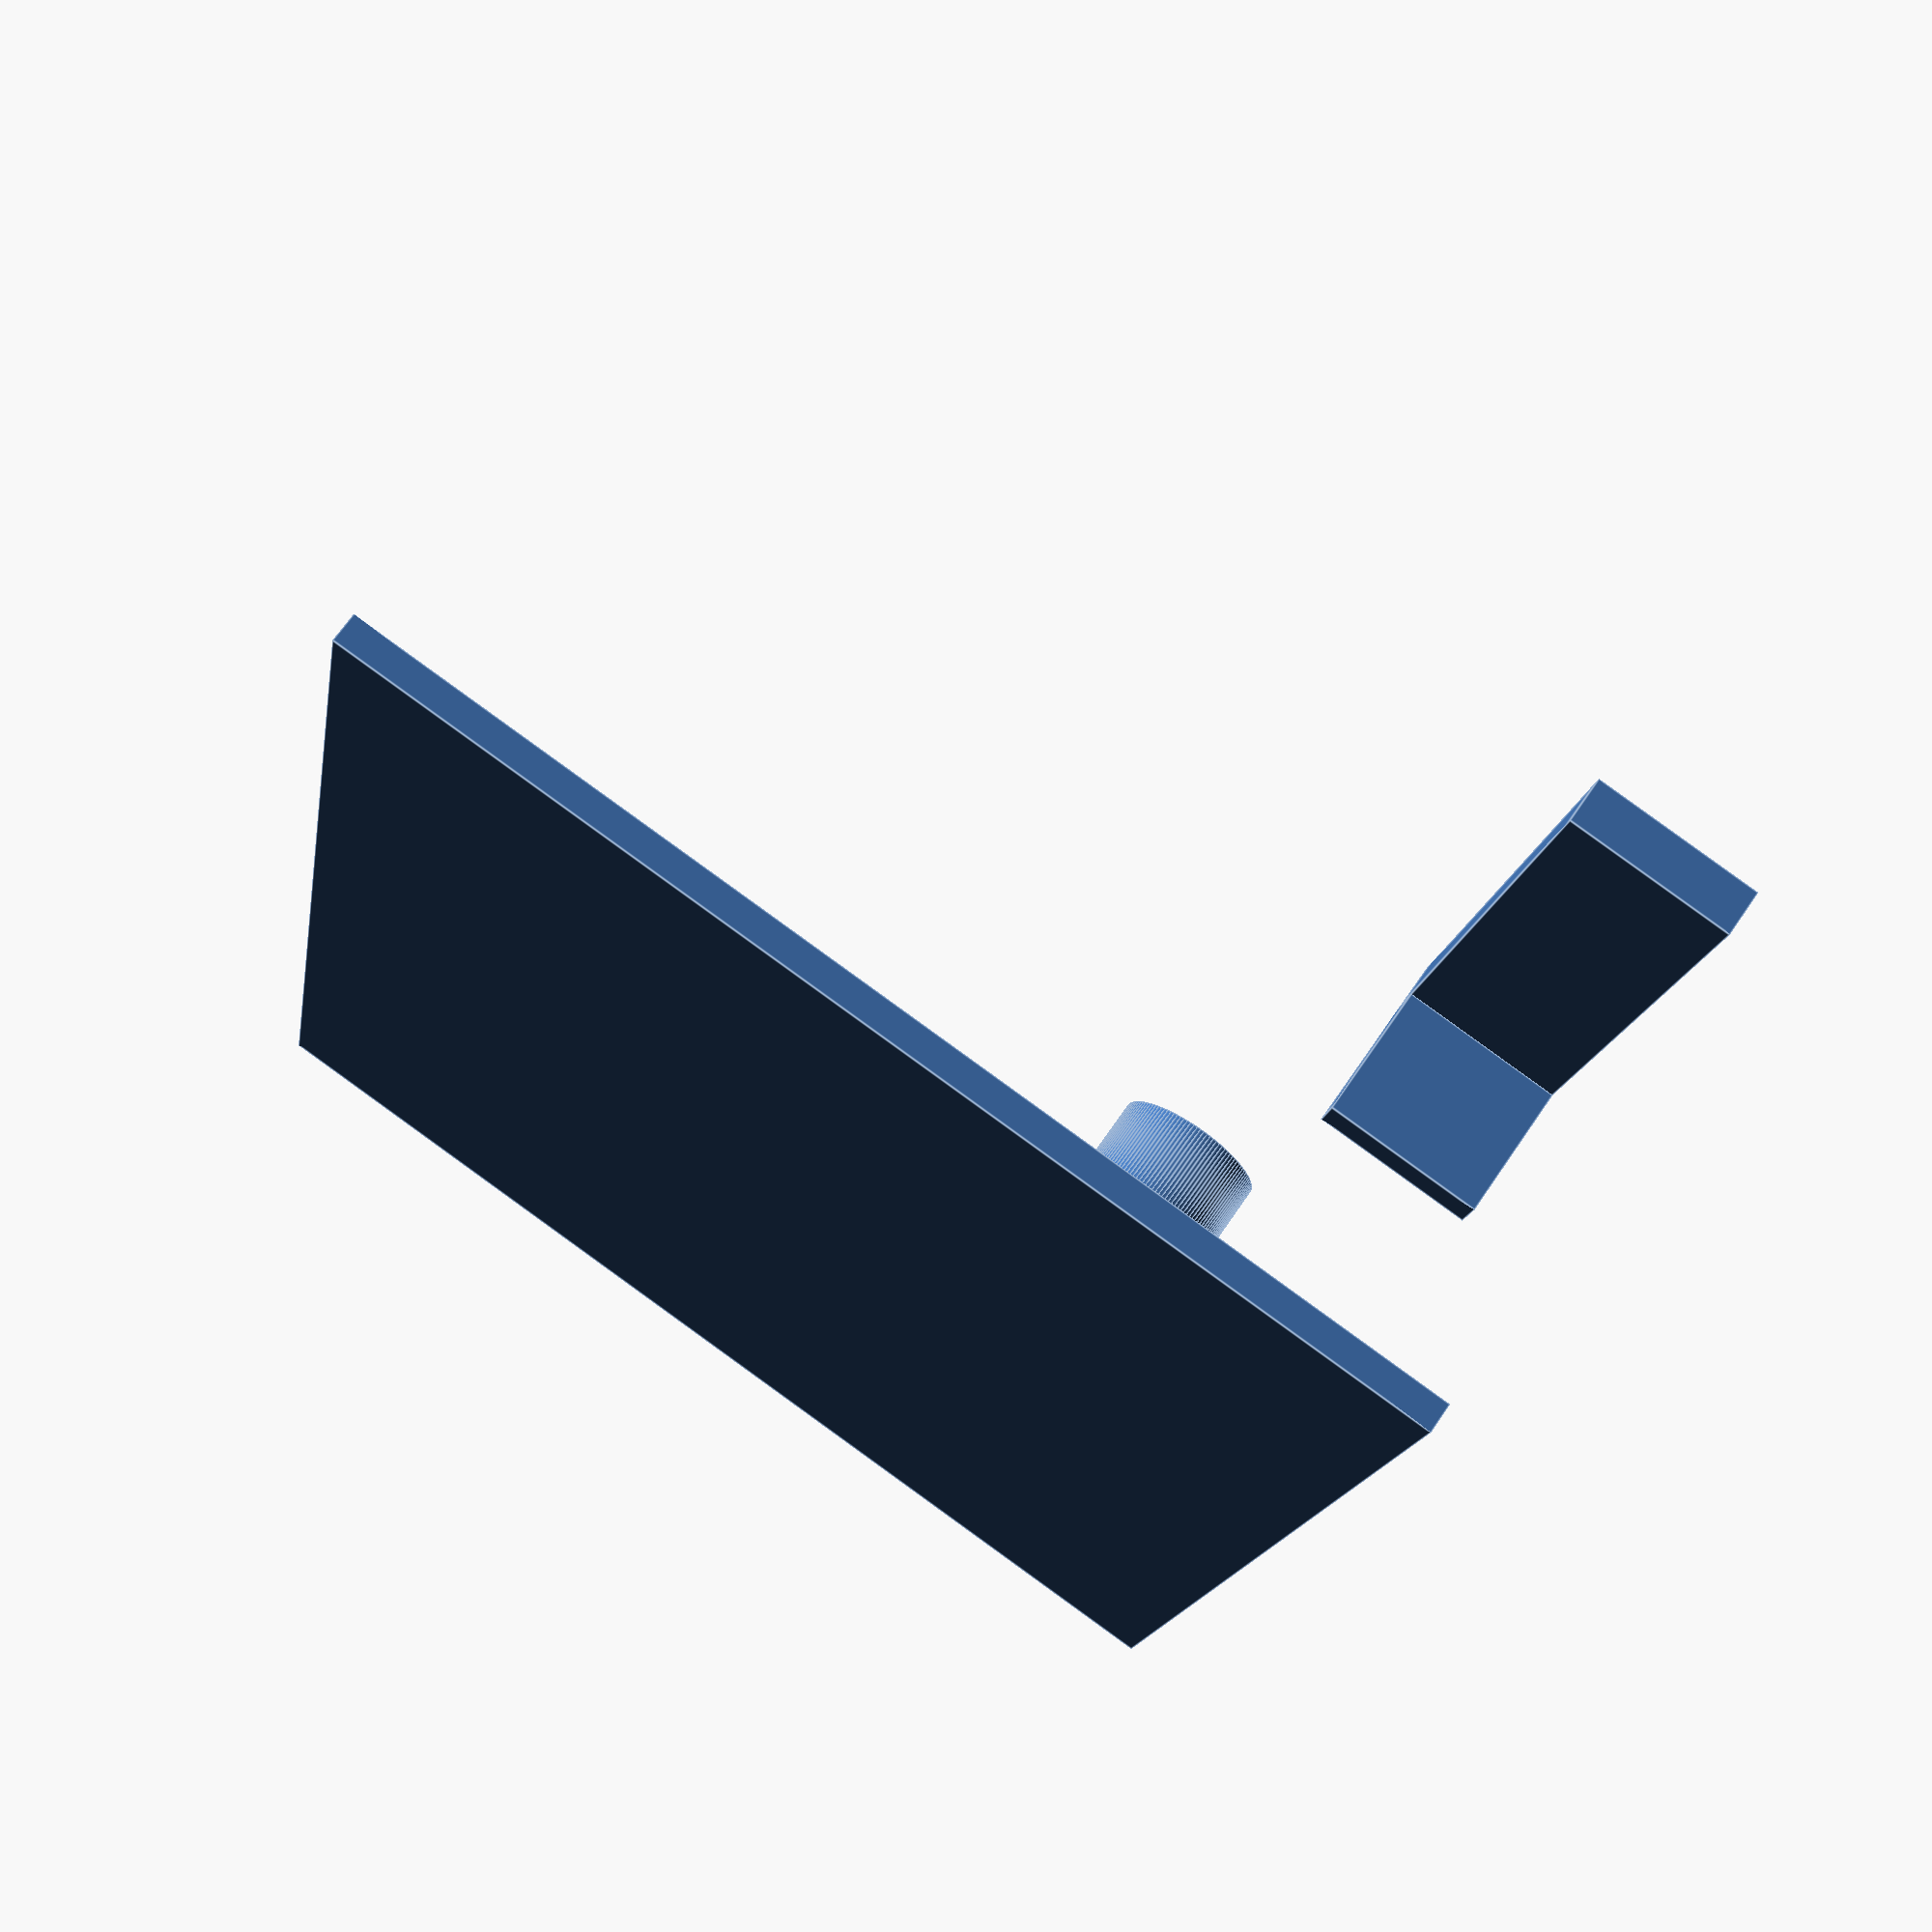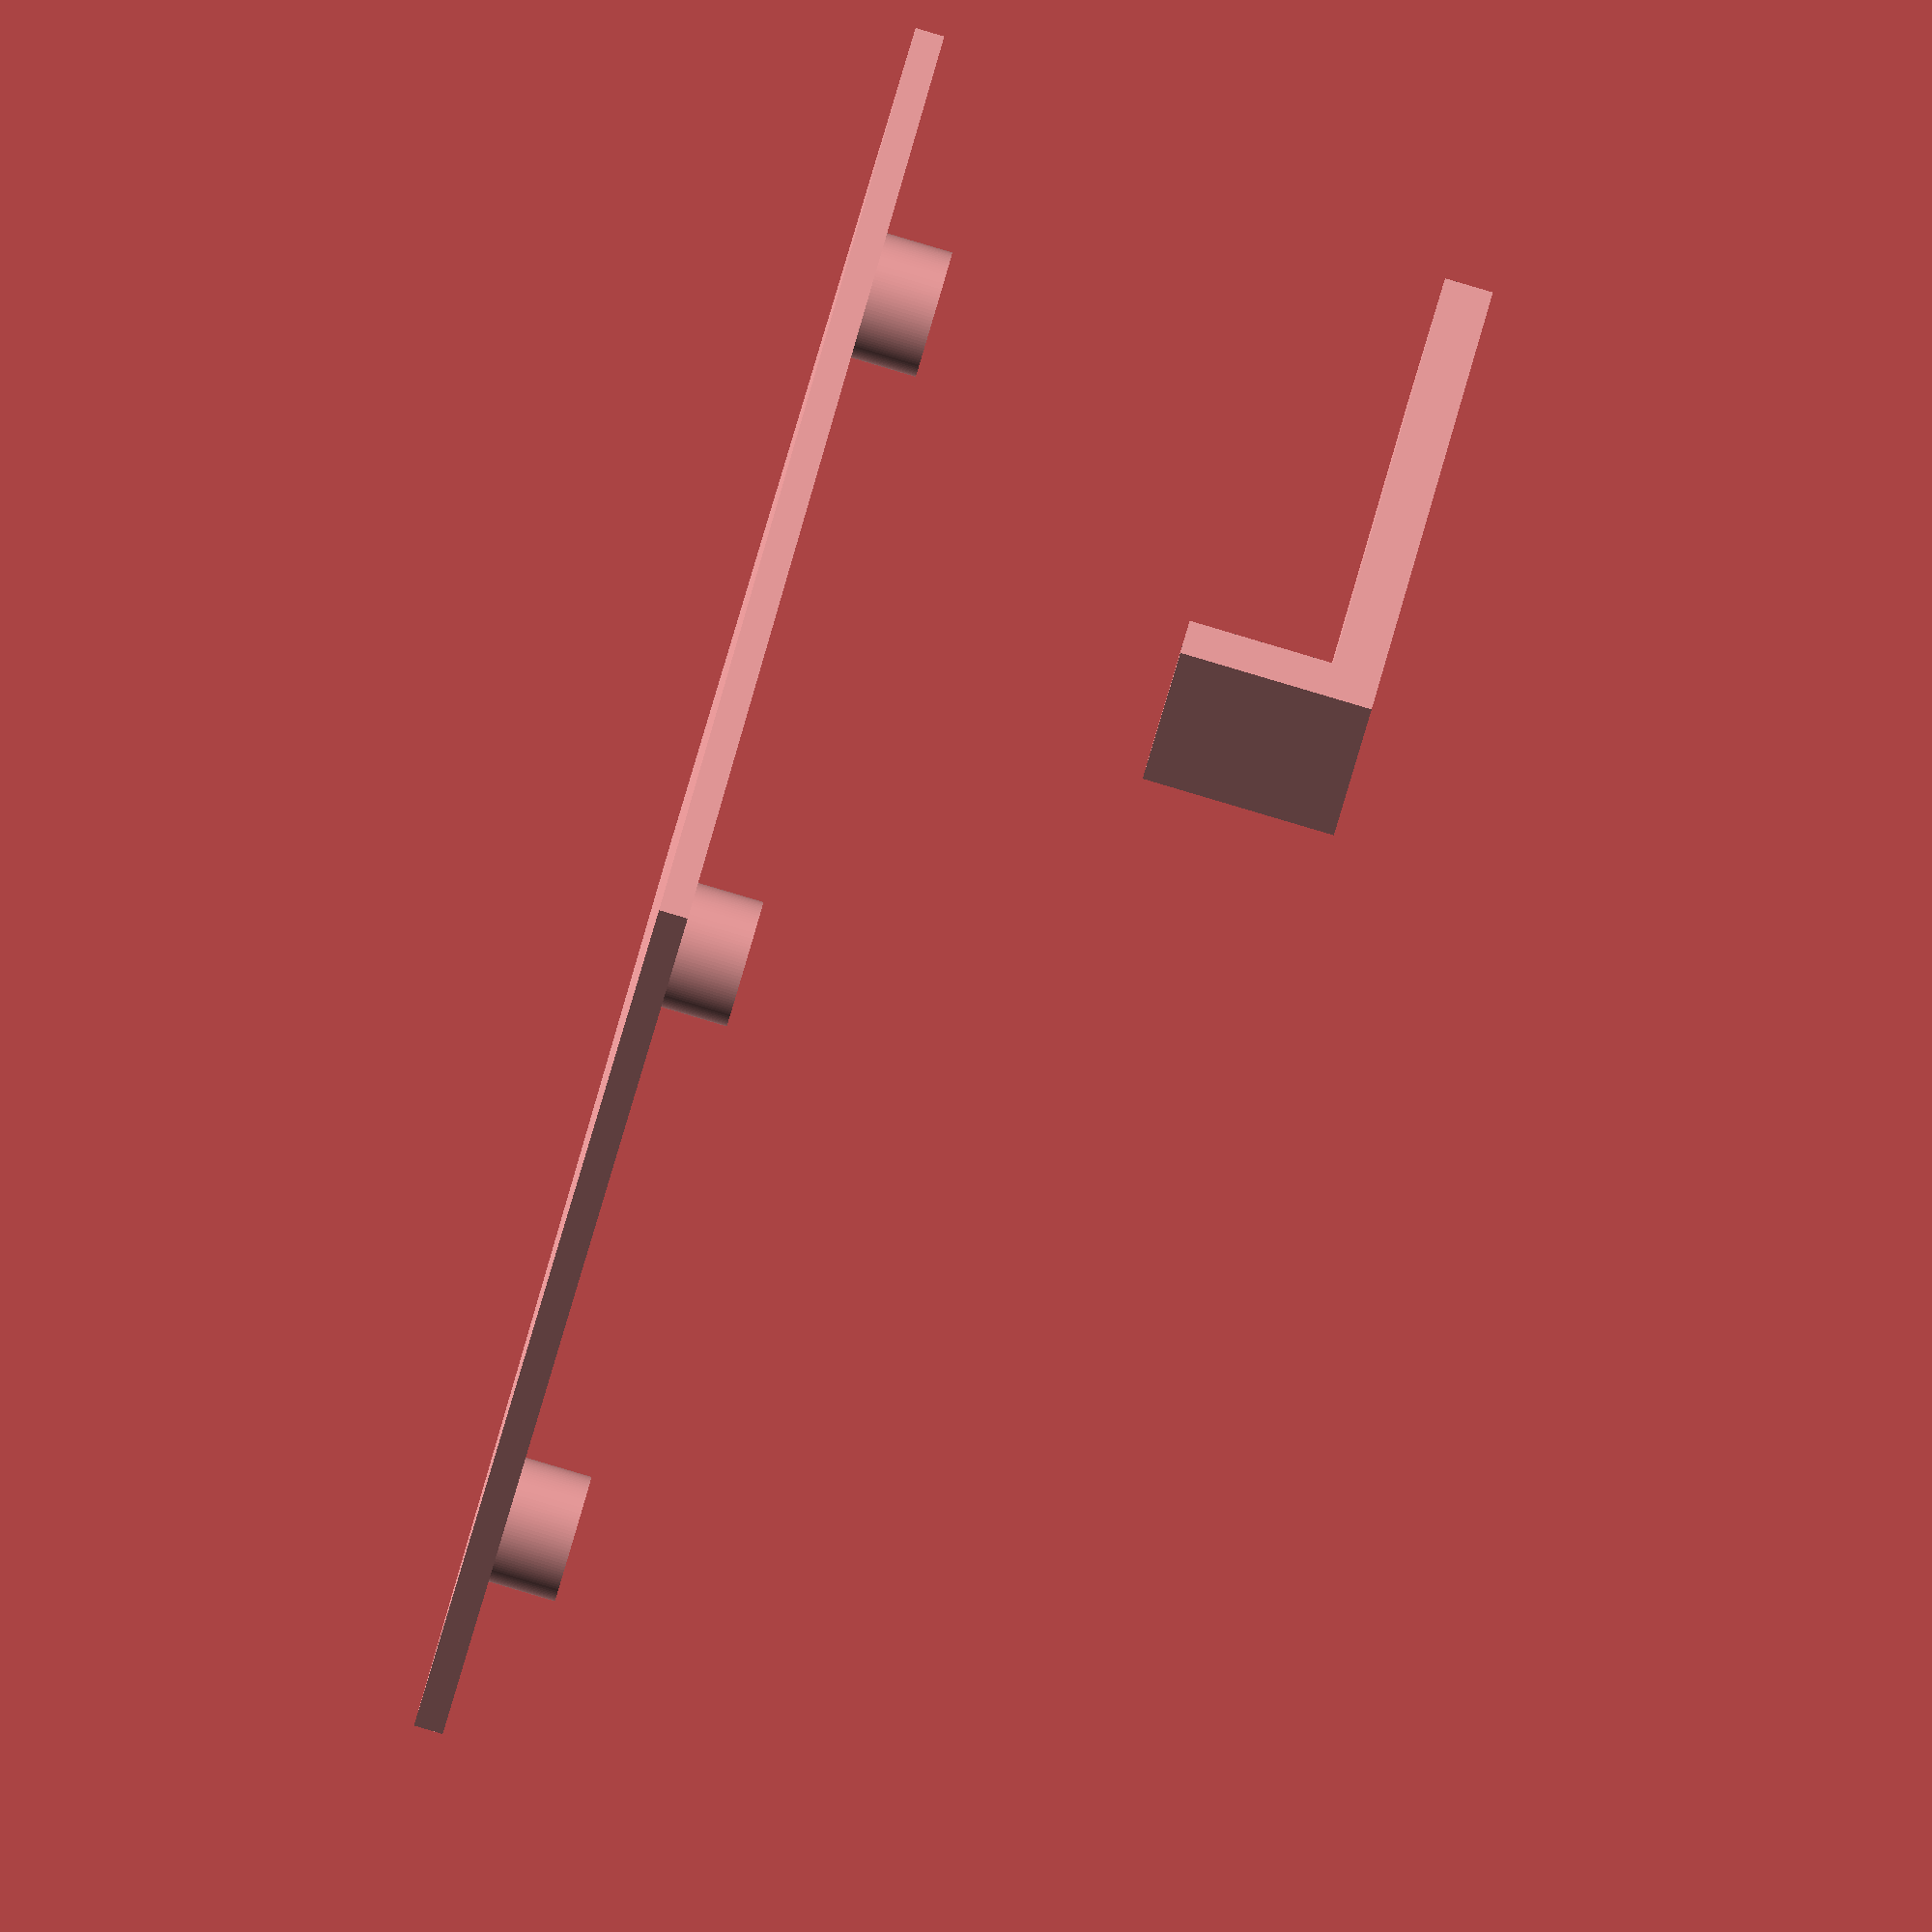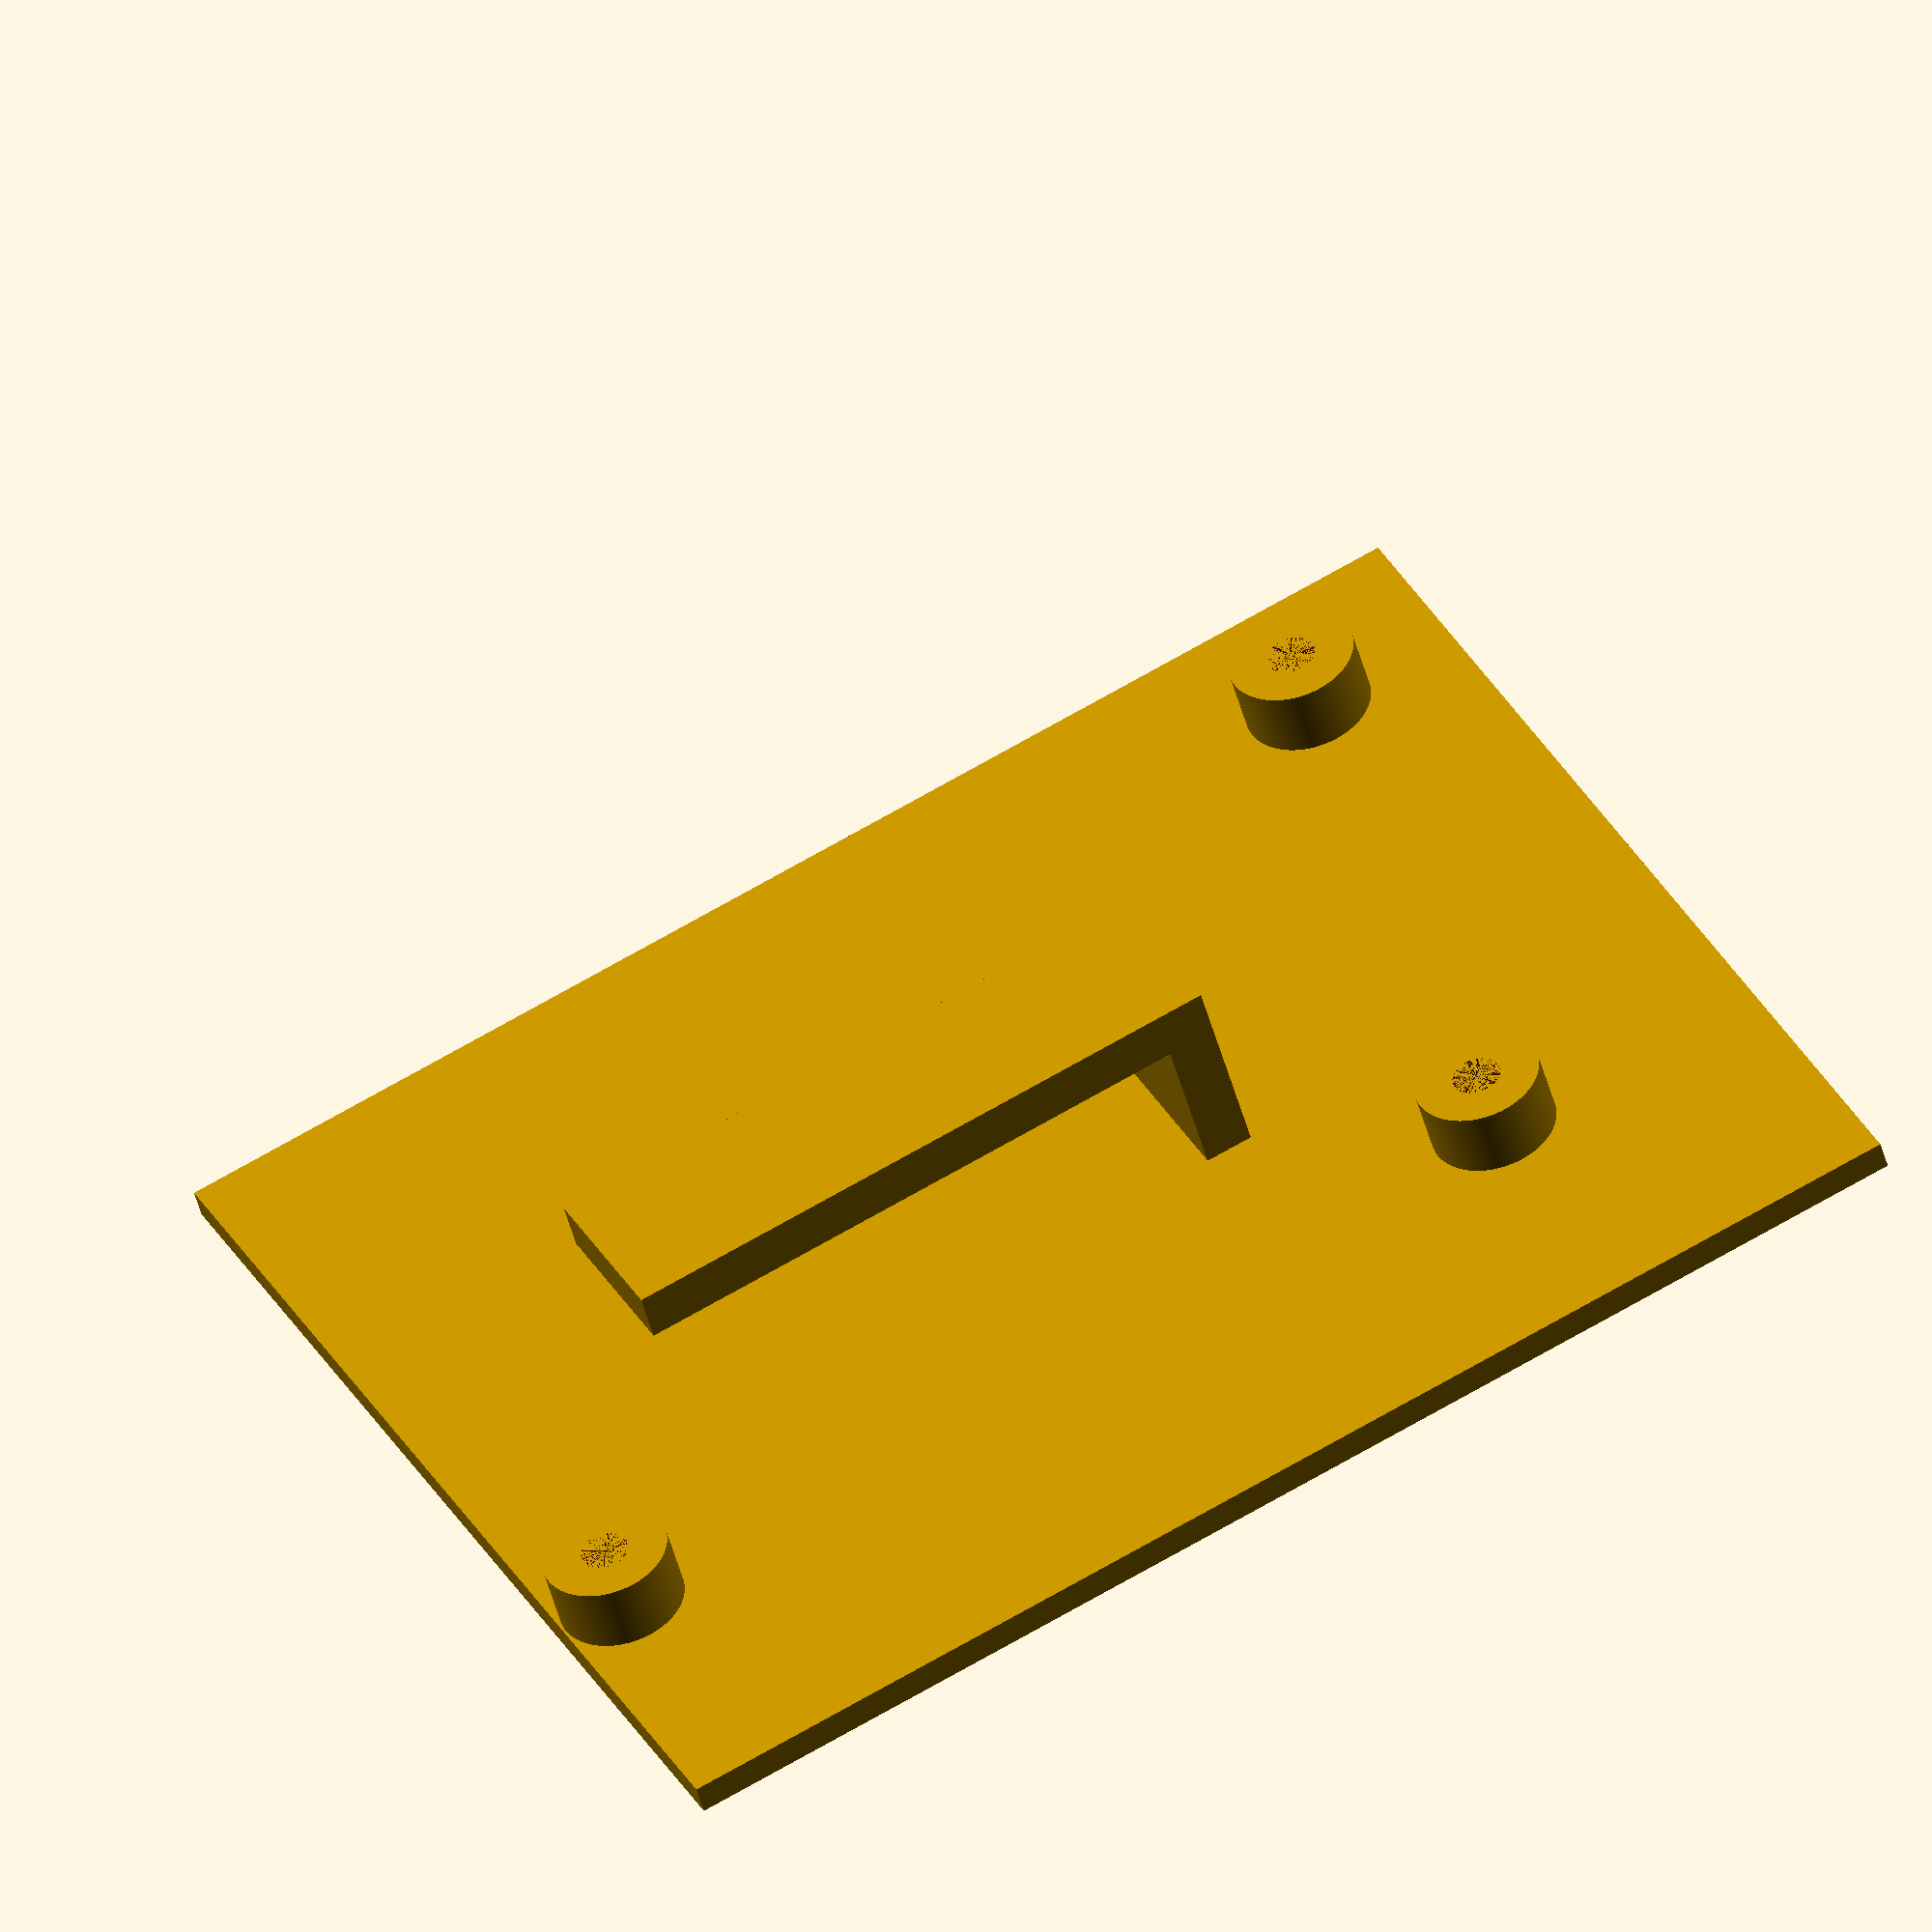
<openscad>
use <MCAD/boxes.scad>;
$fn=120;

module screw_peg(loc, dia= 2, ht=2.8) {
    difference() {
        translate(loc) cylinder(ht,d=dia+3.2);
        translate(loc) cylinder(ht,d=dia);
    }    
}

module shell() {
    difference() {
/*
        hull() {
            sp_off = 2.88;
            translate([-3.2+sp_off,-2.5+sp_off,box_h]) sphere(th);
            translate([box_w-3.2-sp_off,-2.5+sp_off,box_h]) sphere(th);
            translate([-3.2+sp_off,box_l-2.5-sp_off,box_h]) sphere(th);
            translate([box_w-3.2-sp_off,box_l-2.5-sp_off,box_h]) sphere(th);
        }
*/        
        translate([box_w/2-3.2,box_l/2-2.5,box_h/2]) roundedBox([box_w+0.1,box_l,box_h], 4, true); //The extra .1 width speeds up print by making lines vs infill
        translate([pad_w/2-1.2,pad_l/2-0.5,box_h/2-th]) roundedBox([pad_w,pad_l,box_h+0.1], 3,true);
        //IEC320
        translate([pad_w/2+4,pad_l/2-0.4,box_h+th]) cube([50,33.2,100+th*2], true);
        //DTRT Button
        translate([9, pad_l+th, box_h-14]) rotate([90,0,0]) cylinder(4,d=12.3);
        //USB cutout
        translate([pad_w-4.8-2.43-13.27-12.9, pad_l-1, -.1]) cube([13.5,3,5]); 
        //Camera cutout
        translate([pad_w-2.5, 6.5, -.1]) cube([4,18.5,5]); 
    }
    //Central pad
    translate([pad_w-55-0.8,-1.3,pad_h]) cube([55,46,1.2]);
    screw_peg([pad_w-4.8-2.43,5,pad_h-2.8]); 
    screw_peg([pad_w-4.8-7.8,32.57,pad_h-2.8]); 
    screw_peg([pad_w-4.8-48.3,32.57,pad_h-2.8]); 
    //Wire guide
    translate([pad_w-4.8-48.3+2,pad_l-7,pad_h-24]) cube([26,7.1,th]);
    translate([pad_w-4.8-48.3+2+24,pad_l-7,pad_h-22]) cube([2,7.1,6]);
}

module basepad() {
    difference() {
        translate([box_w/2-3.2,box_l/2-2.5,-th/2]) roundedBox([box_w+0.1,box_l,th], 4, true);
        translate([pad_w-4.8-2.43-13.27-12.9, pad_l-13, -th-.1]) cube([13.5,20,5]);
        translate([pad_w-4.8-2.43-42,11.6,-th-.1]) cube([13.5,13.5,5]); 
    }
    screw_peg([pad_w-4.8-2.43,5,0],ht=3); 
    screw_peg([pad_w-4.8-2.43-57,5,0],ht=3); 
    screw_peg([pad_w-4.8-2.43,27,0],ht=3); 
    screw_peg([pad_w-4.8-2.43-57,27,0],ht=3); 
}

pad_w = 70;
pad_l = 44;
th = 2;
snap_w = 1;
snap_l = 5;
snap_th = 0.8;
box_w = pad_w + 2*th;
box_l = pad_l + 2*th;
box_h = 62;
pad_h = 31;

//basepad();
shell();
</openscad>
<views>
elev=111.7 azim=280.6 roll=145.6 proj=p view=edges
elev=269.1 azim=311.2 roll=106.5 proj=o view=wireframe
elev=47.4 azim=206.9 roll=194.5 proj=o view=solid
</views>
